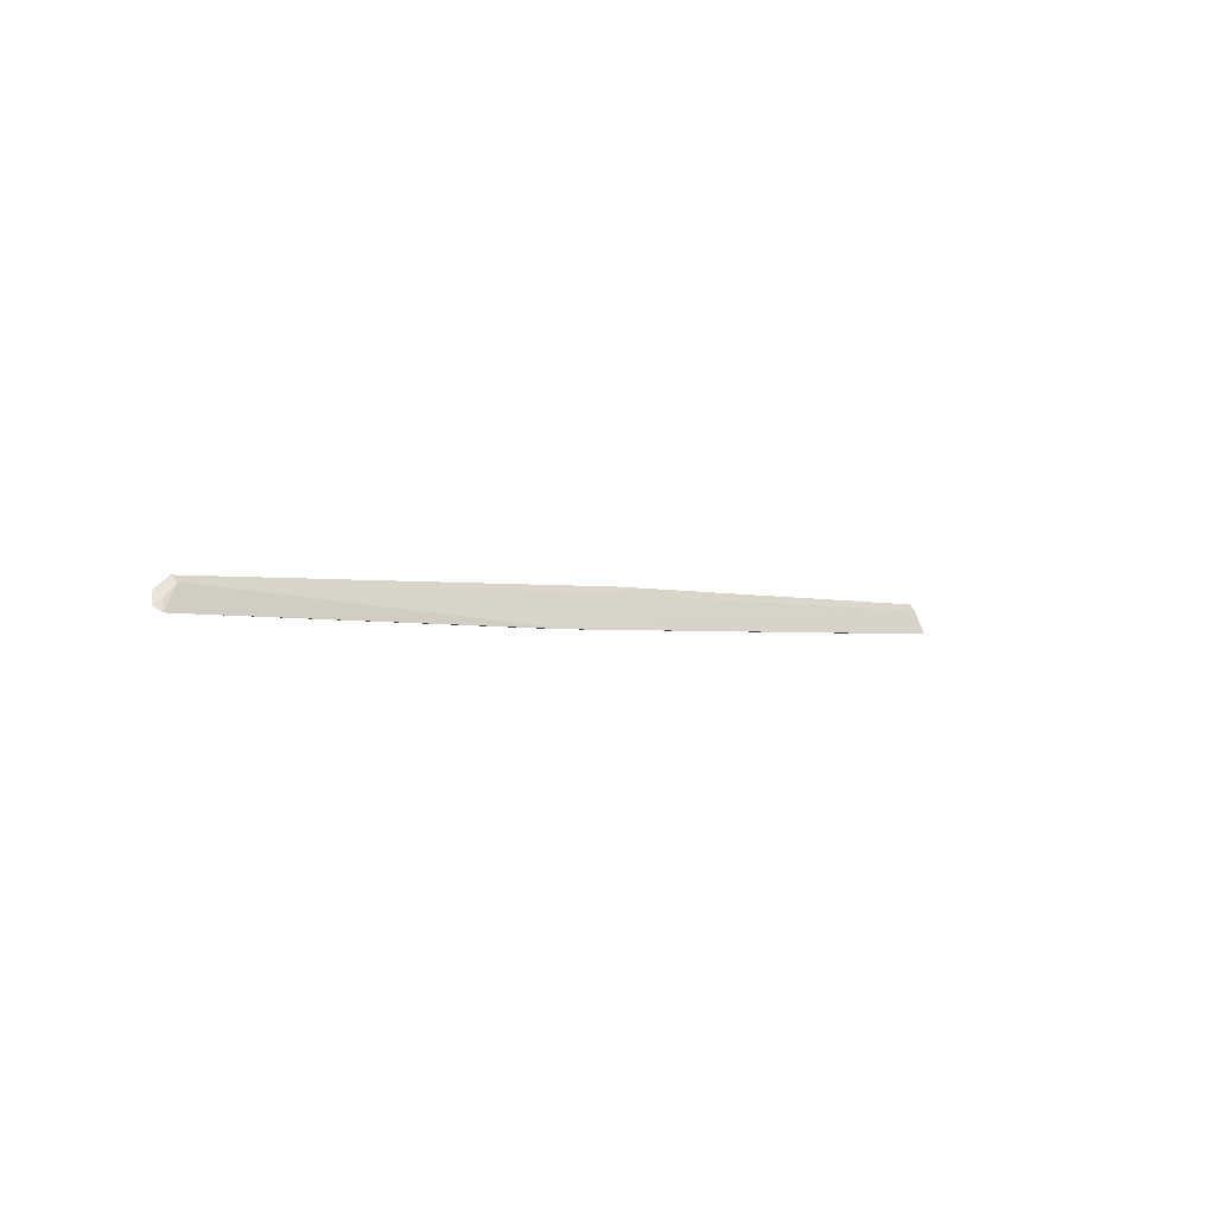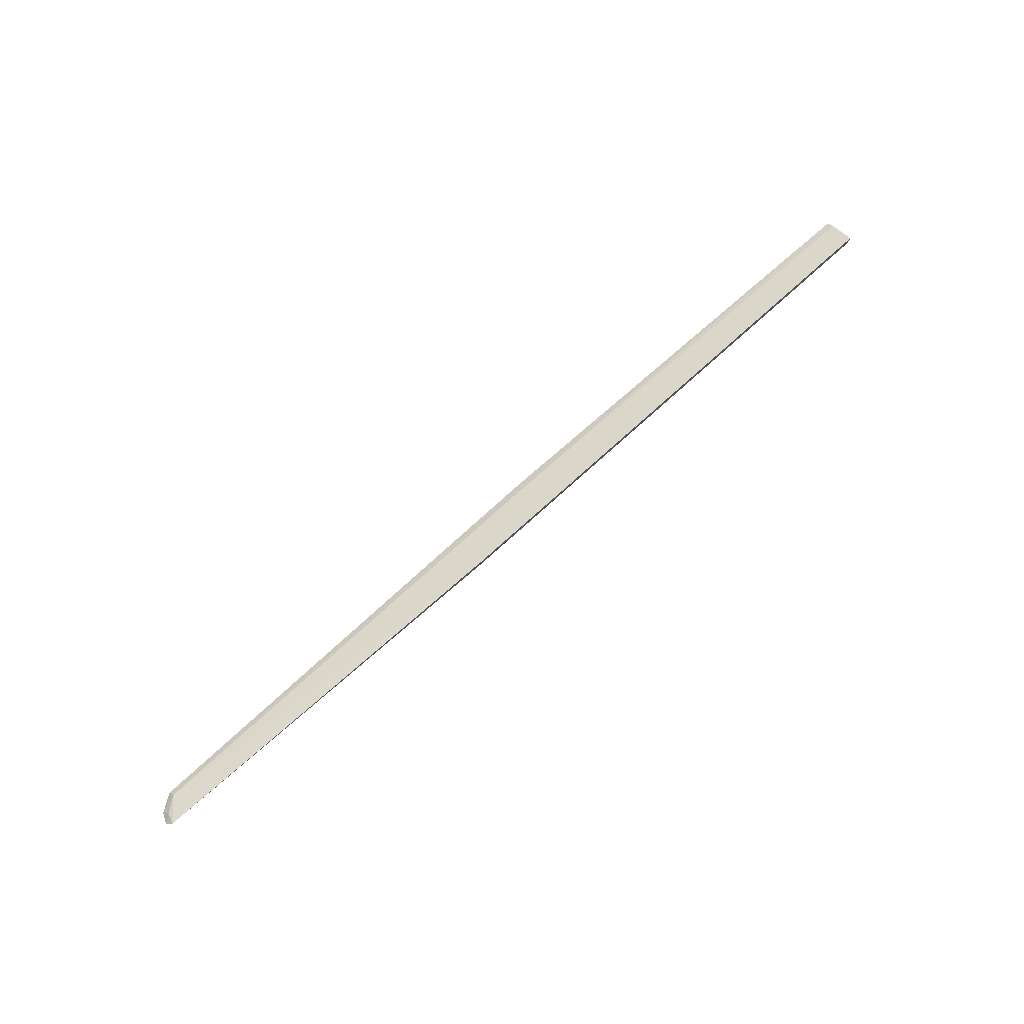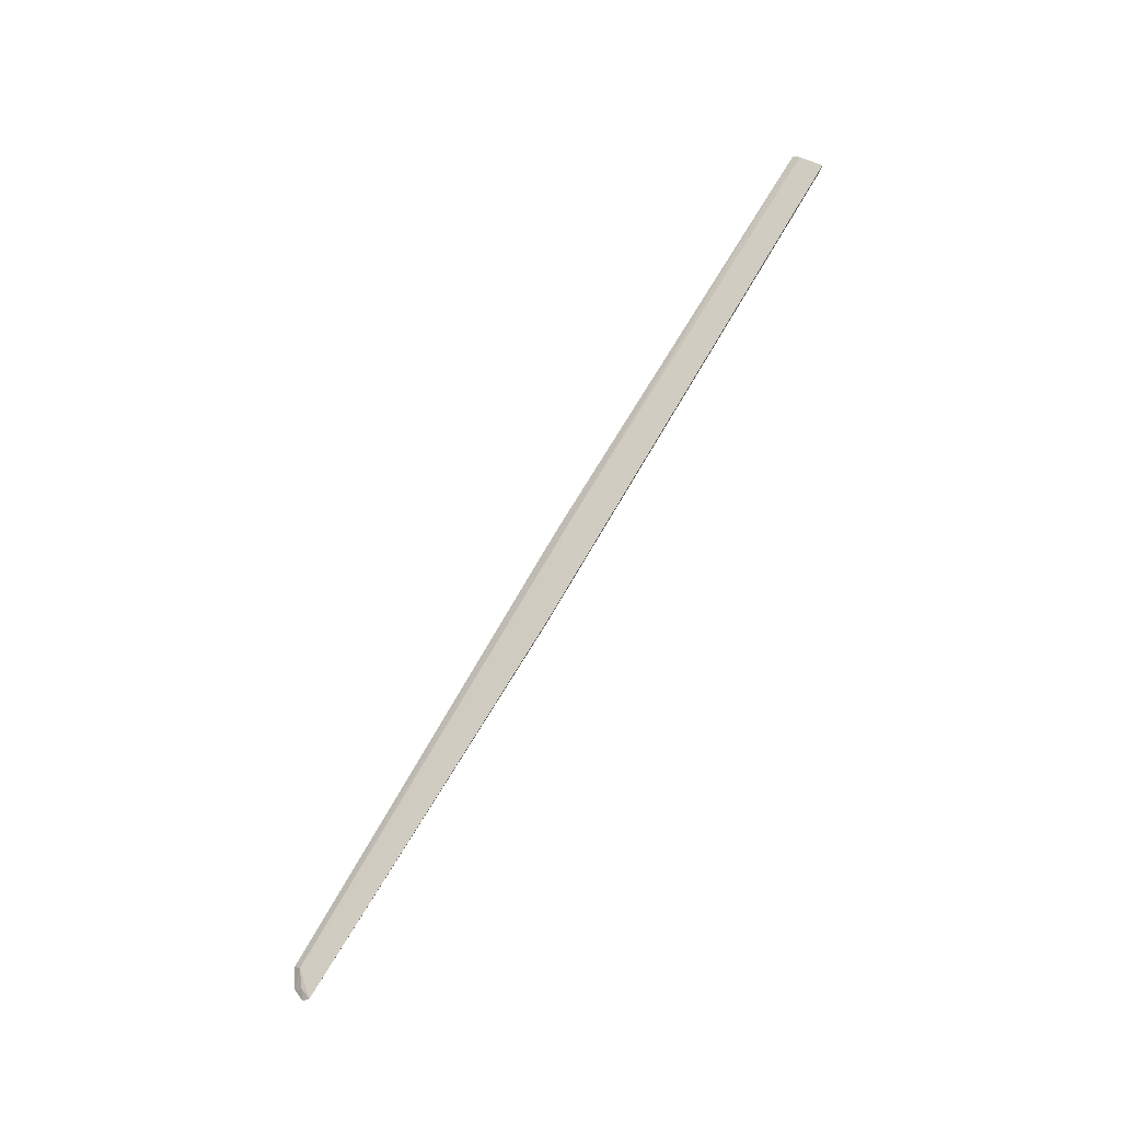
<metadata>
{"format":"obj","ext":"obj","renderer":"f3d","projection":"perspective","resolution":1024,"background":"white","views":[{"elev":-3.8,"azim":-47.3,"up":"+Y"},{"elev":76.8,"azim":-40.1,"up":"+Z"},{"elev":79.1,"azim":-57.4,"up":"+Z"}]}
</metadata>
<code>
v -0.01263 0.00645 -0.001573
v -0.01263 0.006483 -0.002632
v -0.01263 0.008714 -0.002854
v -0.07882 0.006959 -0.003196
v -0.07992 0.004902 -0.002209
v -0.04462 0.008261 -0.003196
v -0.01261 0.008219 -0.002417
v -0.05079 0.005233 -0.001507
v -0.05079 0.005279 -0.002541
v -0.0446 0.007738 -0.002635
v -0.07867 0.006581 -0.002752
v -0.08002 0.006109 -0.00303
v -0.08032 0.005259 -0.002608
v -0.07971 0.00571 -0.002532
f 6 3 2
f 6 2 4
f 7 1 2
f 7 2 3
f 8 2 1
f 8 1 7
f 9 8 5
f 9 2 8
f 10 7 3
f 10 3 6
f 10 8 7
f 11 5 8
f 11 8 10
f 11 10 6
f 11 6 4
f 12 4 2
f 12 2 9
f 12 11 4
f 13 12 9
f 13 9 5
f 14 13 5
f 14 5 11
f 14 11 12
f 14 12 13

</code>
